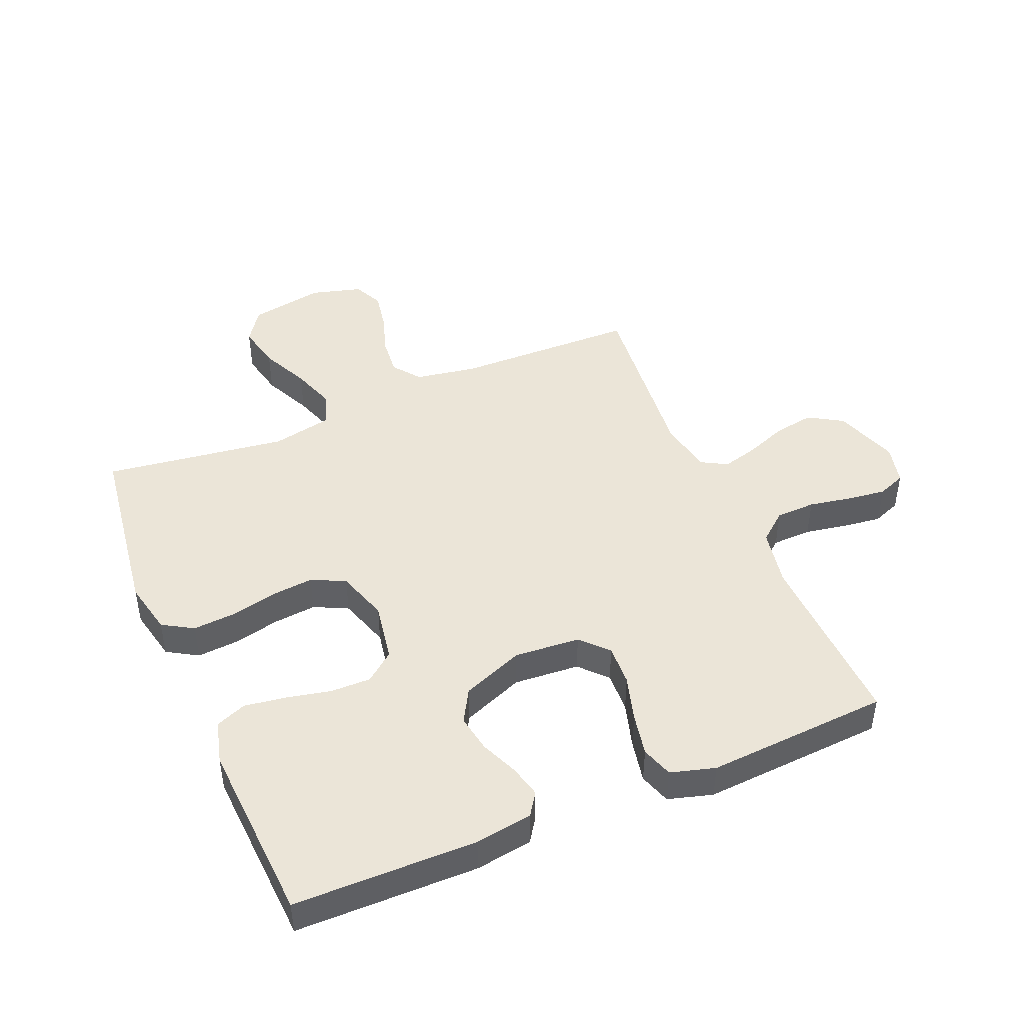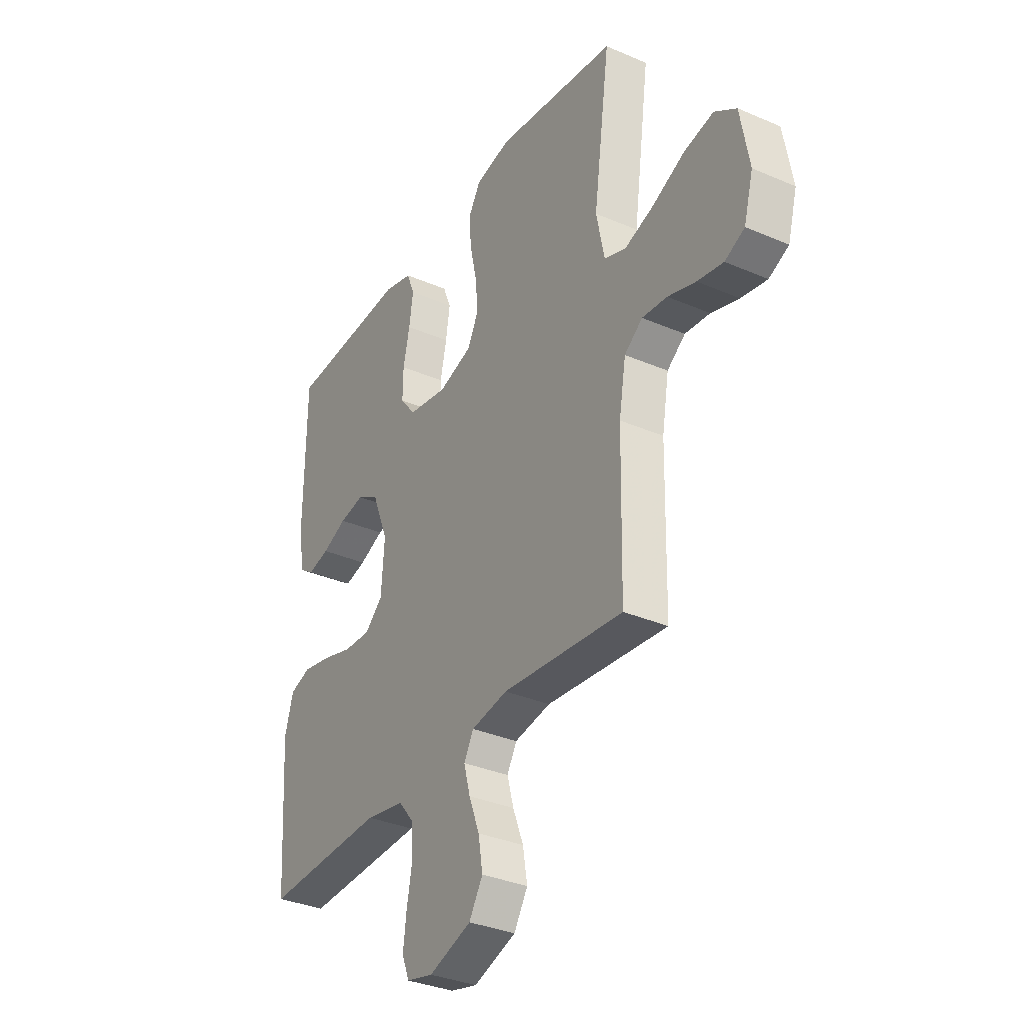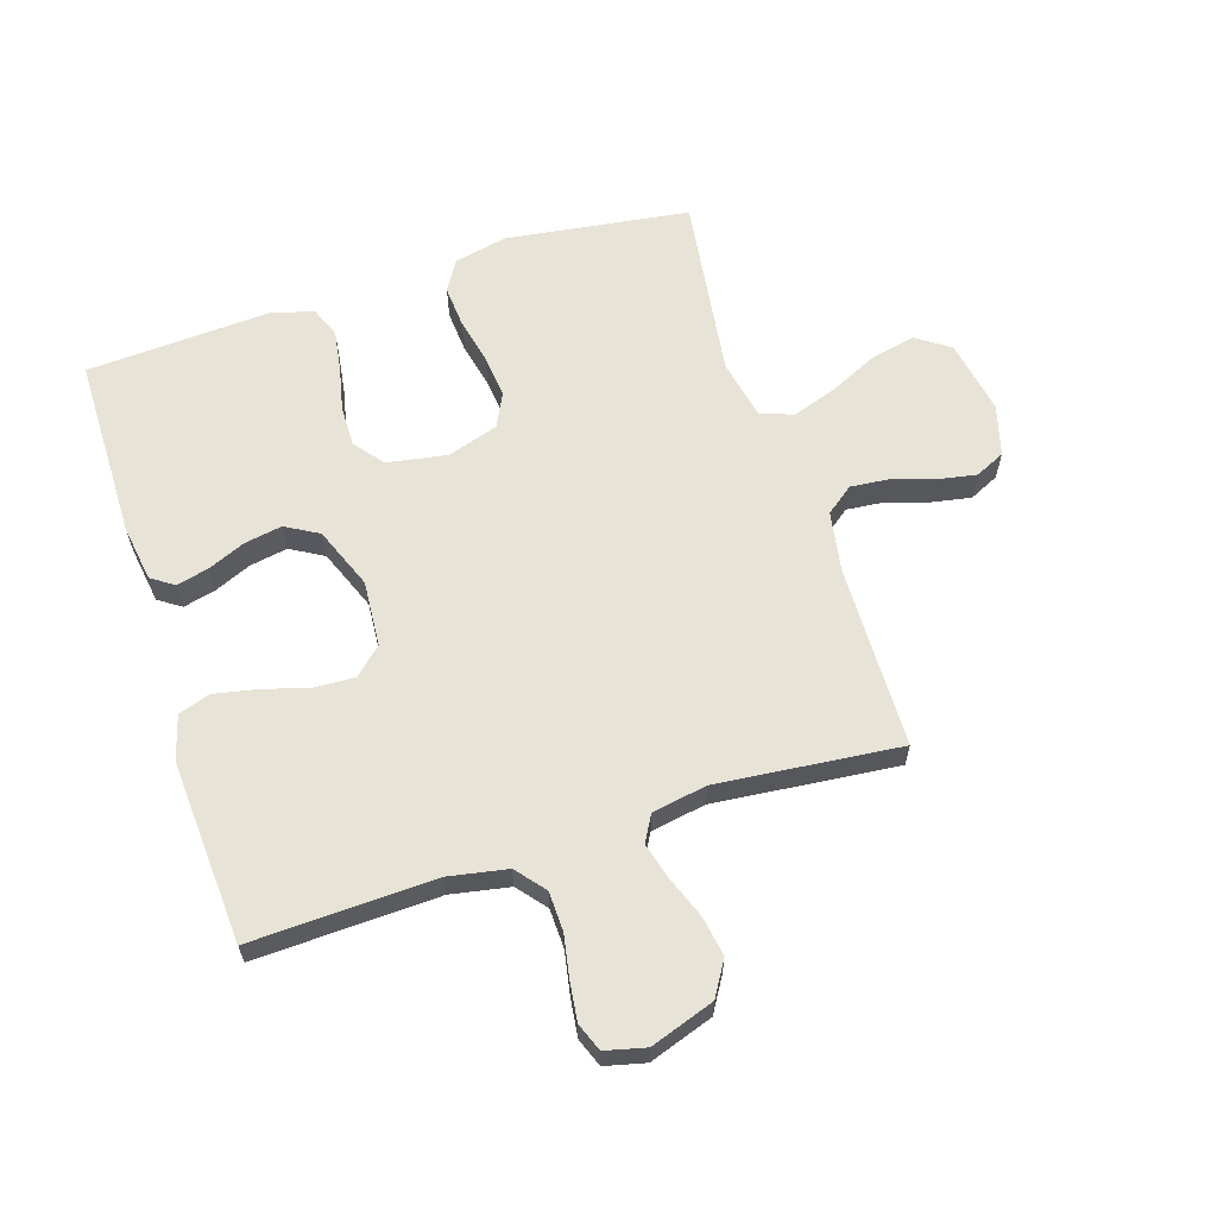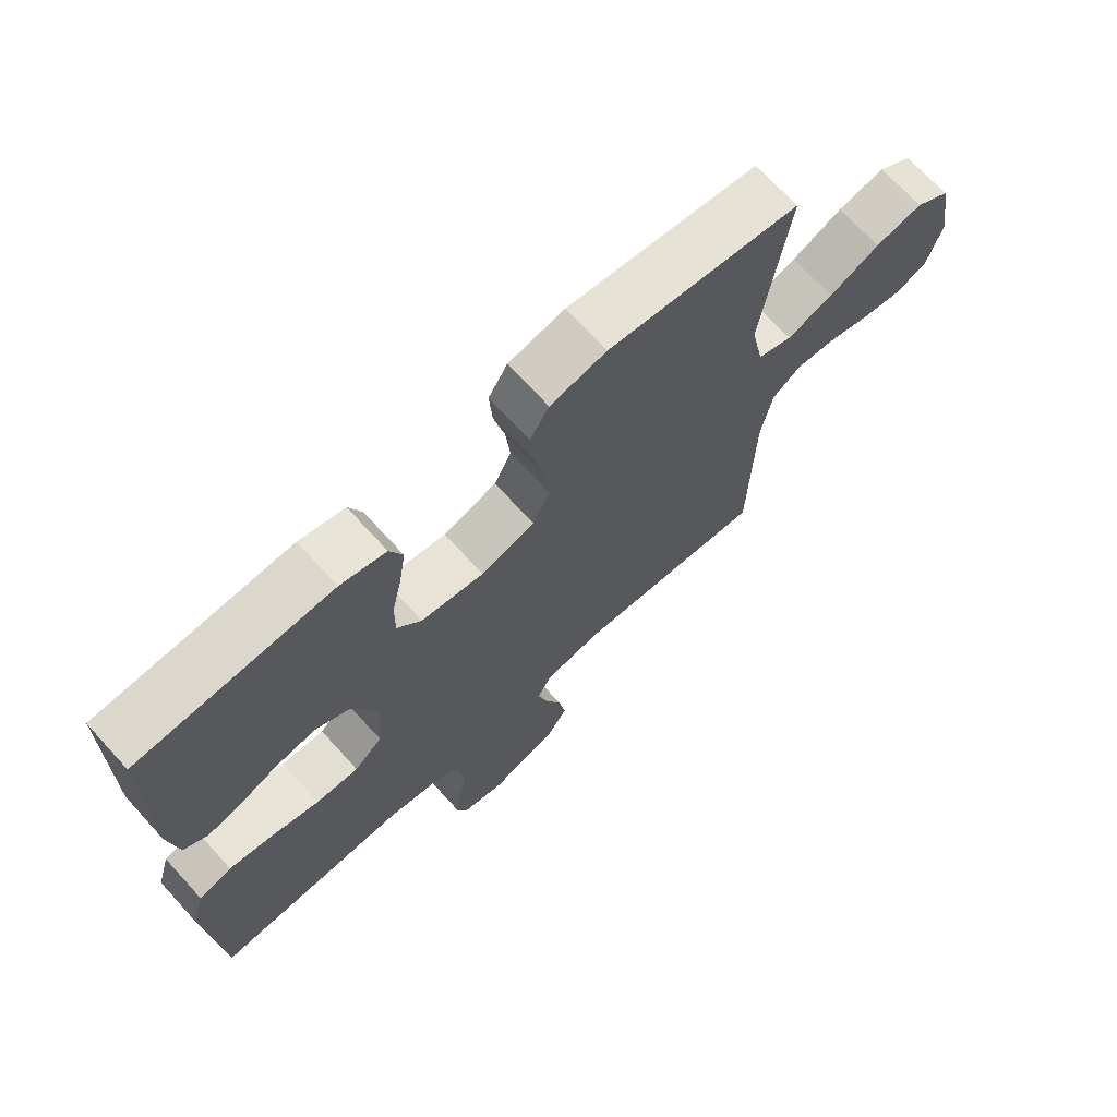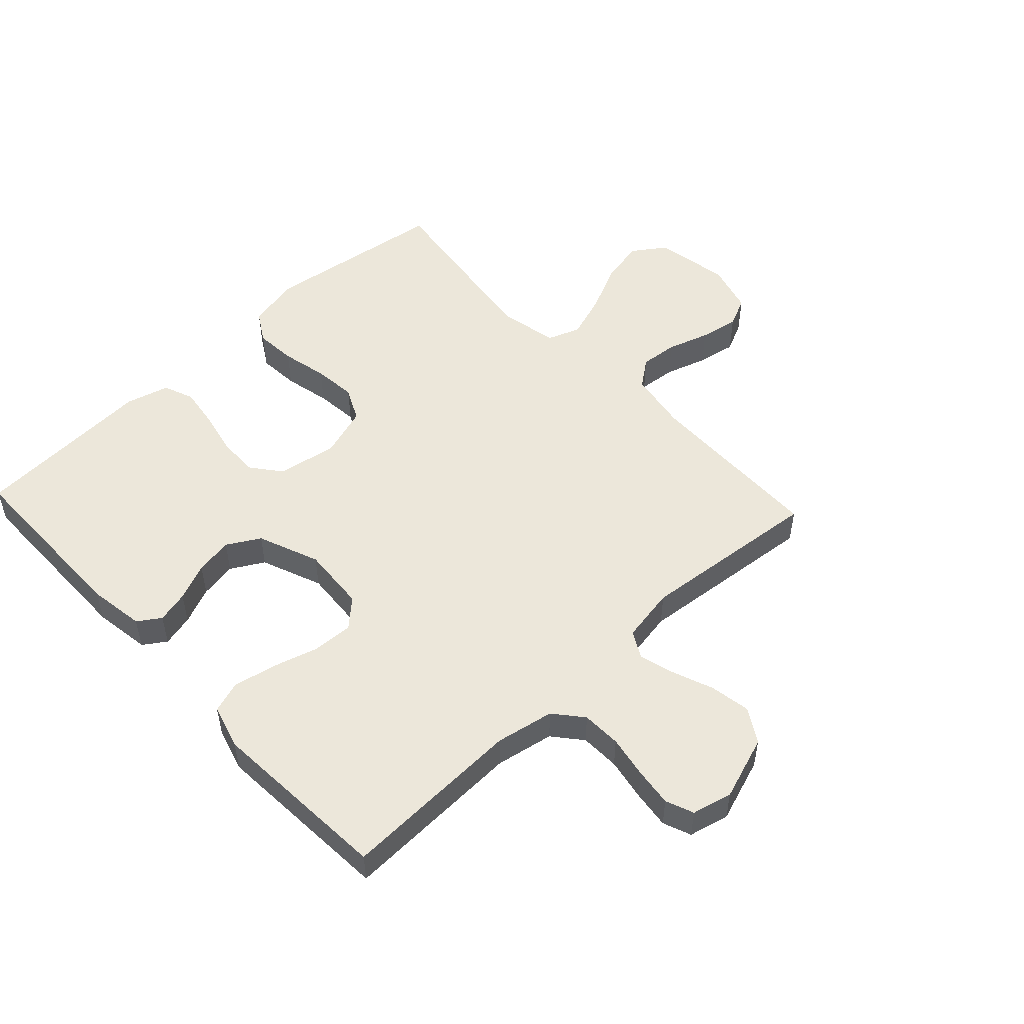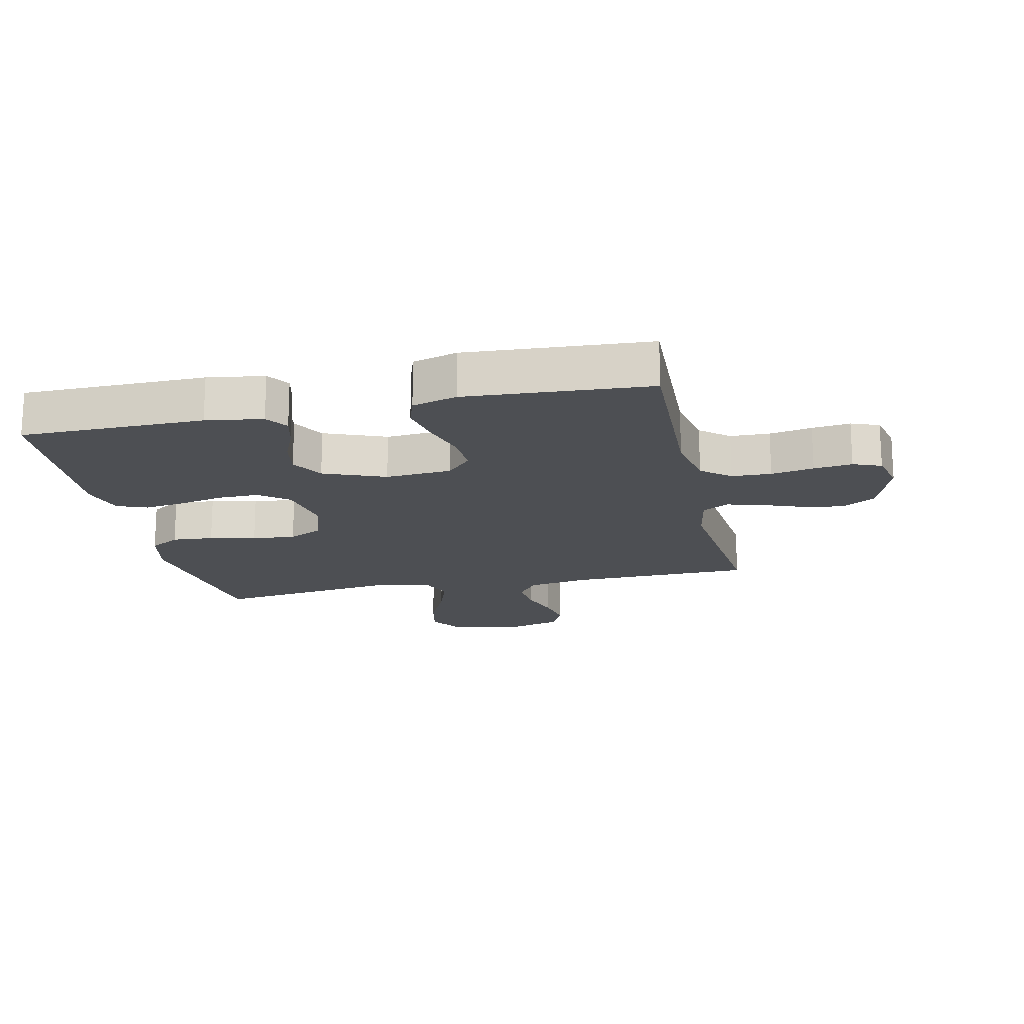
<metadata>
{"format":"obj","ext":"obj","renderer":"f3d","projection":"perspective","resolution":1024,"background":"white","views":[{"elev":45.6,"azim":67.1,"up":"+Y"},{"elev":-33.8,"azim":-120.4,"up":"+Z"},{"elev":62.3,"azim":162.2,"up":"+Y"},{"elev":70.2,"azim":137.6,"up":"+Z"},{"elev":51.6,"azim":136.9,"up":"+Y"},{"elev":-17.5,"azim":102.3,"up":"+Y"}]}
</metadata>
<code>
v -0.5 0.07 -0.5
v -0.506 0.07 -0.2
v -0.523 0.07 -0.1
v -0.568 0.07 -0.066
v -0.63 0.07 -0.072
v -0.699 0.07 -0.094
v -0.763 0.07 -0.106
v -0.812 0.07 -0.083
v -0.835 0.07 0
v -0.813 0.07 0.123
v -0.759 0.07 0.16
v -0.685 0.07 0.144
v -0.606 0.07 0.107
v -0.533 0.07 0.082
v -0.479 0.07 0.102
v -0.459 0.07 0.2
v -0.5 0.07 0.5
v -0.2 0.07 0.542
v -0.112 0.07 0.523
v -0.082 0.07 0.473
v -0.087 0.07 0.405
v -0.104 0.07 0.329
v -0.111 0.07 0.258
v -0.084 0.07 0.203
v 0 0.07 0.176
v 0.098 0.07 0.193
v 0.136 0.07 0.241
v 0.135 0.07 0.308
v 0.119 0.07 0.381
v 0.109 0.07 0.448
v 0.129 0.07 0.498
v 0.2 0.07 0.517
v 0.5 0.07 0.5
v 0.503 0.07 0.2
v 0.489 0.07 0.107
v 0.452 0.07 0.082
v 0.399 0.07 0.095
v 0.338 0.07 0.121
v 0.276 0.07 0.132
v 0.222 0.07 0.101
v 0.182 0.07 0
v 0.19 0.07 -0.108
v 0.234 0.07 -0.149
v 0.301 0.07 -0.146
v 0.376 0.07 -0.124
v 0.446 0.07 -0.11
v 0.498 0.07 -0.127
v 0.519 0.07 -0.2
v 0.5 0.07 -0.5
v 0.2 0.07 -0.489
v 0.104 0.07 -0.507
v 0.065 0.07 -0.554
v 0.063 0.07 -0.619
v 0.076 0.07 -0.689
v 0.084 0.07 -0.752
v 0.066 0.07 -0.798
v 0 0.07 -0.814
v -0.105 0.07 -0.778
v -0.139 0.07 -0.722
v -0.128 0.07 -0.656
v -0.102 0.07 -0.588
v -0.086 0.07 -0.529
v -0.11 0.07 -0.486
v -0.2 0.07 -0.47
v -0.5 0 -0.5
v -0.506 0 -0.2
v -0.523 0 -0.1
v -0.568 0 -0.066
v -0.63 0 -0.072
v -0.699 0 -0.094
v -0.763 0 -0.106
v -0.812 0 -0.083
v -0.835 0 0
v -0.813 0 0.123
v -0.759 0 0.16
v -0.685 0 0.144
v -0.606 0 0.107
v -0.533 0 0.082
v -0.479 0 0.102
v -0.459 0 0.2
v -0.5 0 0.5
v -0.2 0 0.542
v -0.112 0 0.523
v -0.082 0 0.473
v -0.087 0 0.405
v -0.104 0 0.329
v -0.111 0 0.258
v -0.084 0 0.203
v 0 0 0.176
v 0.098 0 0.193
v 0.136 0 0.241
v 0.135 0 0.308
v 0.119 0 0.381
v 0.109 0 0.448
v 0.129 0 0.498
v 0.2 0 0.517
v 0.5 0 0.5
v 0.503 0 0.2
v 0.489 0 0.107
v 0.452 0 0.082
v 0.399 0 0.095
v 0.338 0 0.121
v 0.276 0 0.132
v 0.222 0 0.101
v 0.182 0 0
v 0.19 0 -0.108
v 0.234 0 -0.149
v 0.301 0 -0.146
v 0.376 0 -0.124
v 0.446 0 -0.11
v 0.498 0 -0.127
v 0.519 0 -0.2
v 0.5 0 -0.5
v 0.2 0 -0.489
v 0.104 0 -0.507
v 0.065 0 -0.554
v 0.063 0 -0.619
v 0.076 0 -0.689
v 0.084 0 -0.752
v 0.066 0 -0.798
v 0 0 -0.814
v -0.105 0 -0.778
v -0.139 0 -0.722
v -0.128 0 -0.656
v -0.102 0 -0.588
v -0.086 0 -0.529
v -0.11 0 -0.486
v -0.2 0 -0.47
f 59 60 61
f 58 59 61
f 57 58 61
f 56 57 61
f 55 56 61
f 54 55 61
f 53 54 61
f 52 53 61 62
f 51 52 62 63
f 48 49 50
f 47 48 50
f 46 47 50
f 45 46 50
f 44 45 50
f 51 63 64
f 50 51 64
f 44 50 64
f 43 44 64
f 36 37 38
f 35 36 38
f 34 35 38
f 33 34 38
f 32 33 38
f 31 32 38
f 30 31 38
f 29 30 38
f 28 29 38
f 27 28 38 39
f 26 27 39 40
f 20 21 22
f 19 20 22
f 18 19 22
f 17 18 22
f 16 17 22
f 15 16 22 23
f 11 12 13
f 10 11 13
f 9 10 13
f 8 9 13
f 7 8 13
f 6 7 13
f 5 6 13
f 4 5 13 14
f 3 4 14 15
f 64 1 2
f 43 64 2
f 42 43 2
f 25 26 40 41
f 2 3 15
f 42 2 15
f 41 42 15
f 25 41 15
f 24 25 15
f 15 23 24
f 125 124 123
f 125 123 122
f 125 122 121
f 125 121 120
f 125 120 119
f 125 119 118
f 125 118 117
f 126 125 117 116
f 127 126 116 115
f 114 113 112
f 114 112 111
f 114 111 110
f 114 110 109
f 114 109 108
f 128 127 115
f 128 115 114
f 128 114 108
f 128 108 107
f 102 101 100
f 102 100 99
f 102 99 98
f 102 98 97
f 102 97 96
f 102 96 95
f 102 95 94
f 102 94 93
f 102 93 92
f 103 102 92 91
f 104 103 91 90
f 86 85 84
f 86 84 83
f 86 83 82
f 86 82 81
f 86 81 80
f 87 86 80 79
f 77 76 75
f 77 75 74
f 77 74 73
f 77 73 72
f 77 72 71
f 77 71 70
f 77 70 69
f 78 77 69 68
f 79 78 68 67
f 66 65 128
f 66 128 107
f 66 107 106
f 105 104 90 89
f 79 67 66
f 79 66 106
f 79 106 105
f 79 105 89
f 79 89 88
f 88 87 79
f 1 65 66 2
f 2 66 67 3
f 3 67 68 4
f 4 68 69 5
f 5 69 70 6
f 6 70 71 7
f 7 71 72 8
f 8 72 73 9
f 9 73 74 10
f 10 74 75 11
f 11 75 76 12
f 12 76 77 13
f 13 77 78 14
f 14 78 79 15
f 15 79 80 16
f 16 80 81 17
f 17 81 82 18
f 18 82 83 19
f 19 83 84 20
f 20 84 85 21
f 21 85 86 22
f 22 86 87 23
f 23 87 88 24
f 24 88 89 25
f 25 89 90 26
f 26 90 91 27
f 27 91 92 28
f 28 92 93 29
f 29 93 94 30
f 30 94 95 31
f 31 95 96 32
f 32 96 97 33
f 33 97 98 34
f 34 98 99 35
f 35 99 100 36
f 36 100 101 37
f 37 101 102 38
f 38 102 103 39
f 39 103 104 40
f 40 104 105 41
f 41 105 106 42
f 42 106 107 43
f 43 107 108 44
f 44 108 109 45
f 45 109 110 46
f 46 110 111 47
f 47 111 112 48
f 48 112 113 49
f 49 113 114 50
f 50 114 115 51
f 51 115 116 52
f 52 116 117 53
f 53 117 118 54
f 54 118 119 55
f 55 119 120 56
f 56 120 121 57
f 57 121 122 58
f 58 122 123 59
f 59 123 124 60
f 60 124 125 61
f 61 125 126 62
f 62 126 127 63
f 63 127 128 64
f 64 128 65 1

</code>
